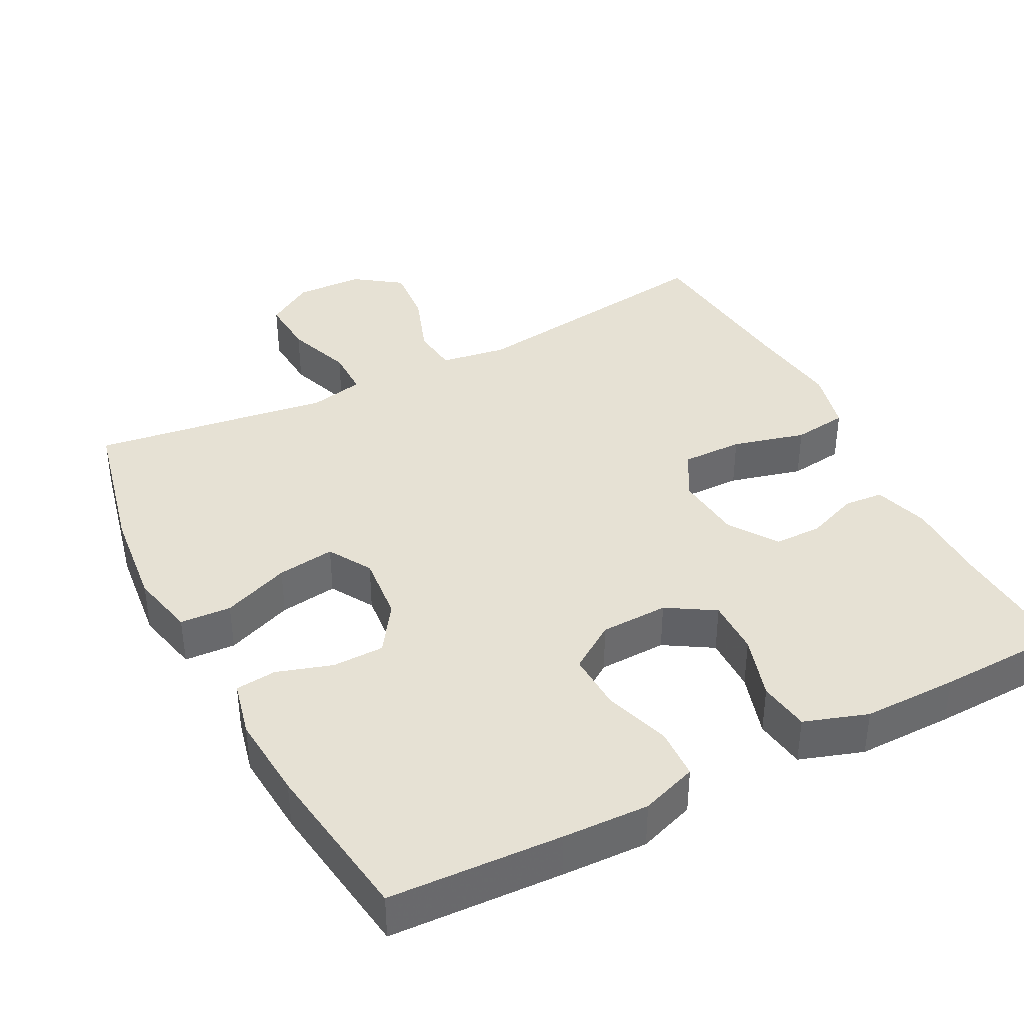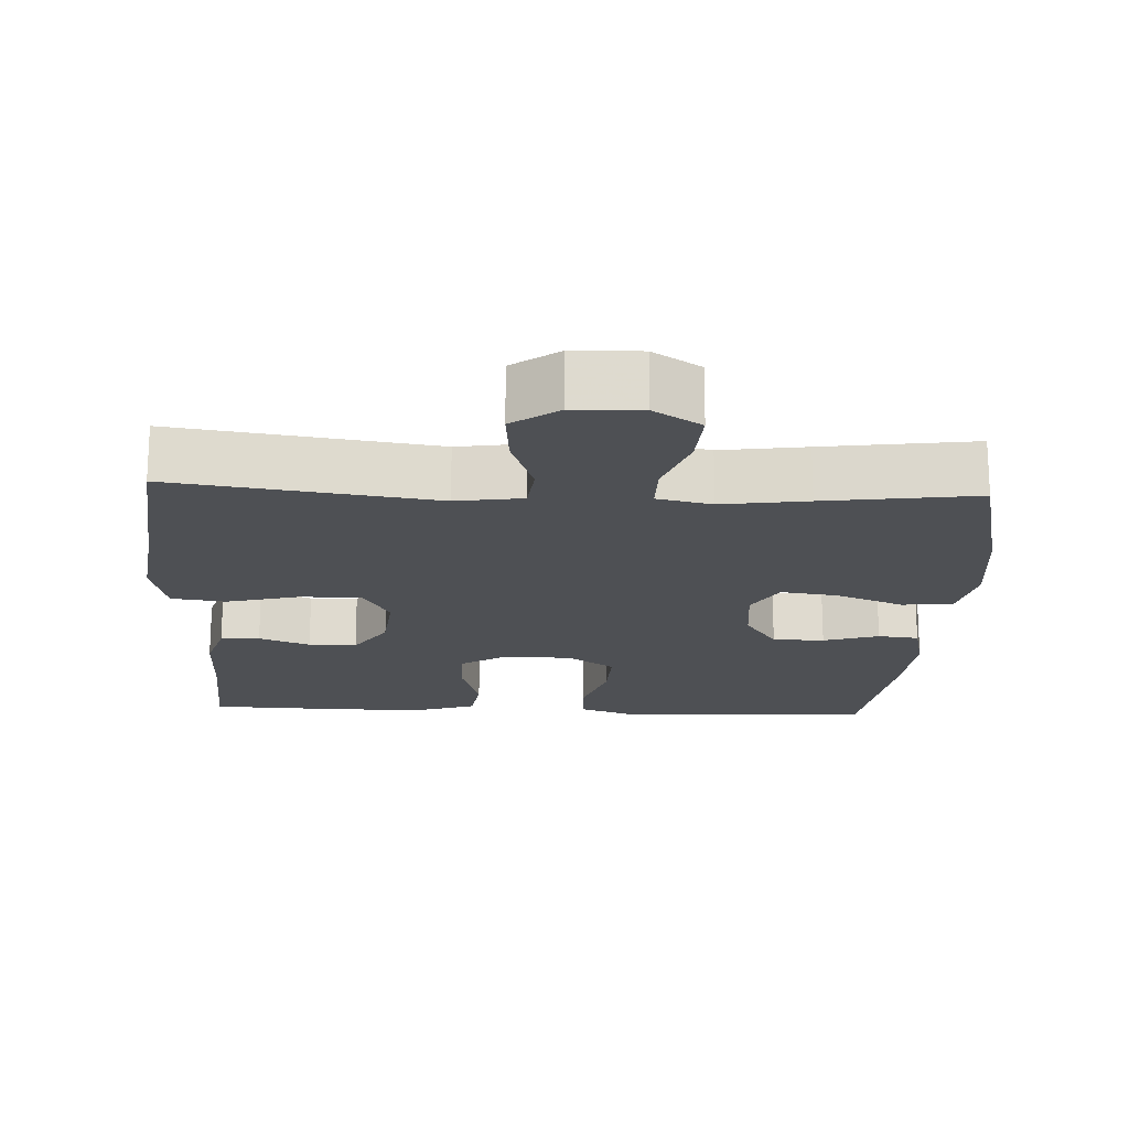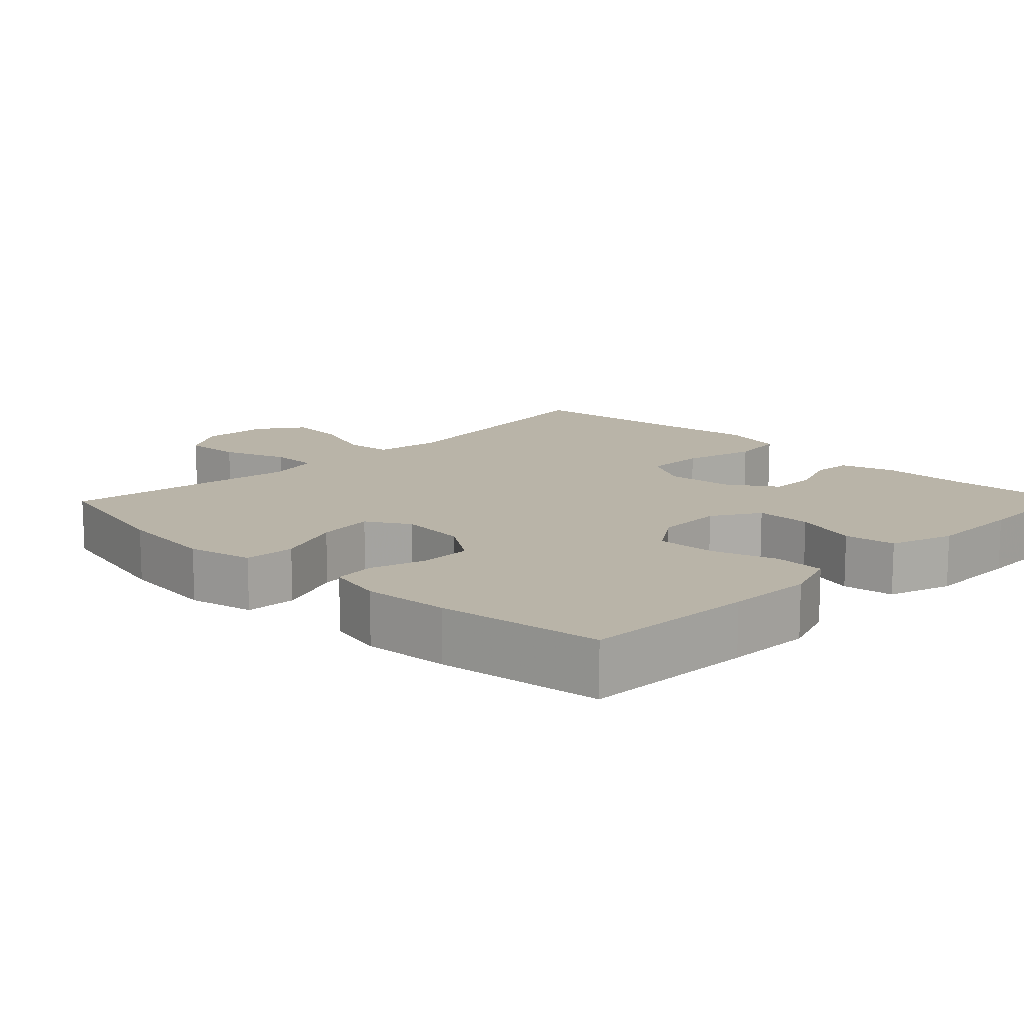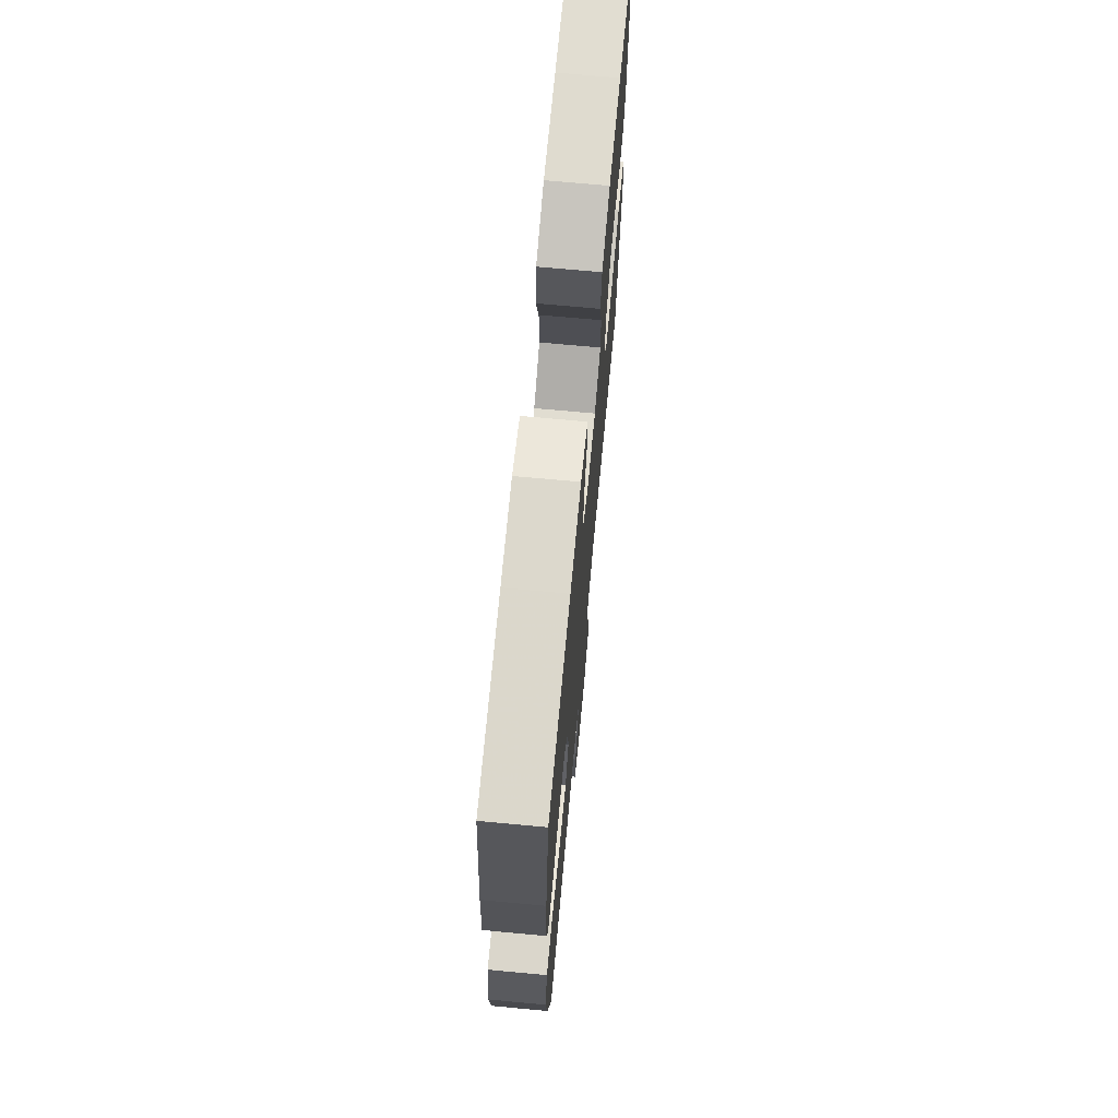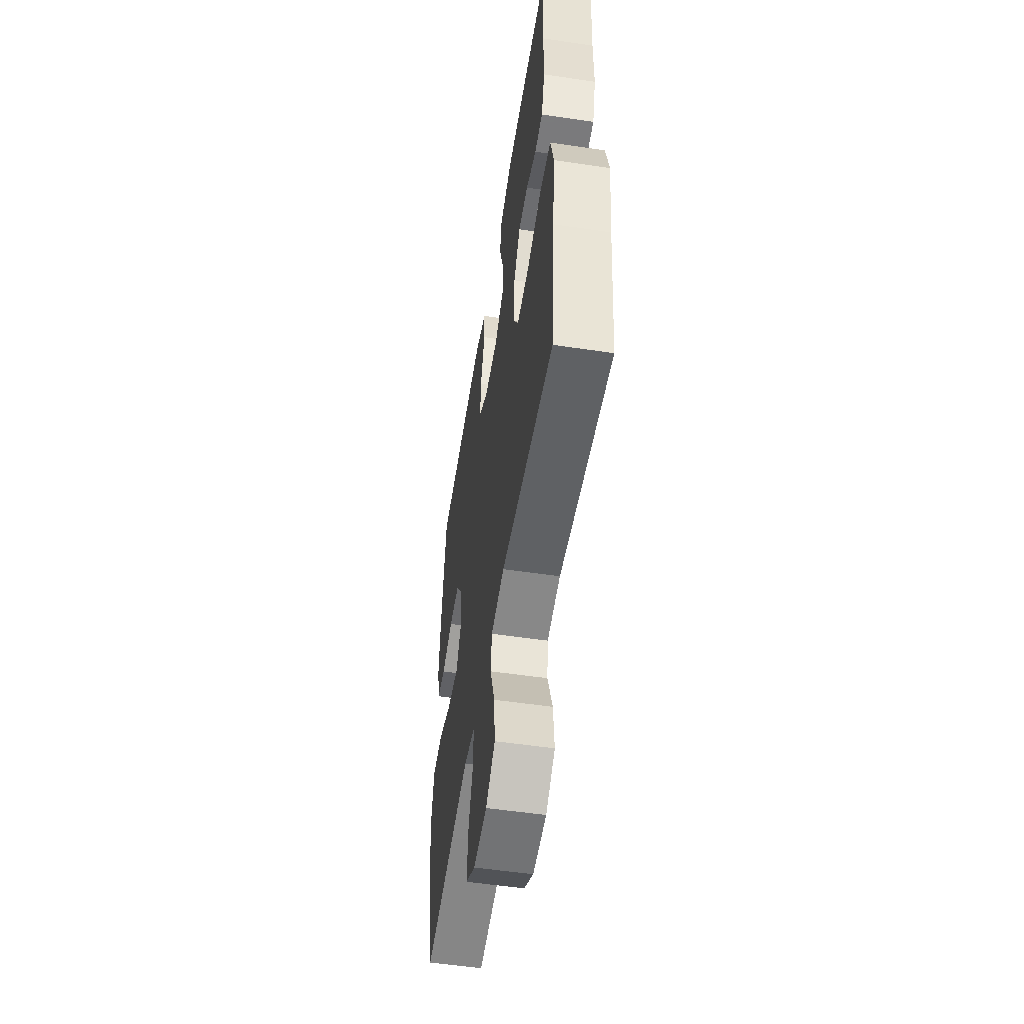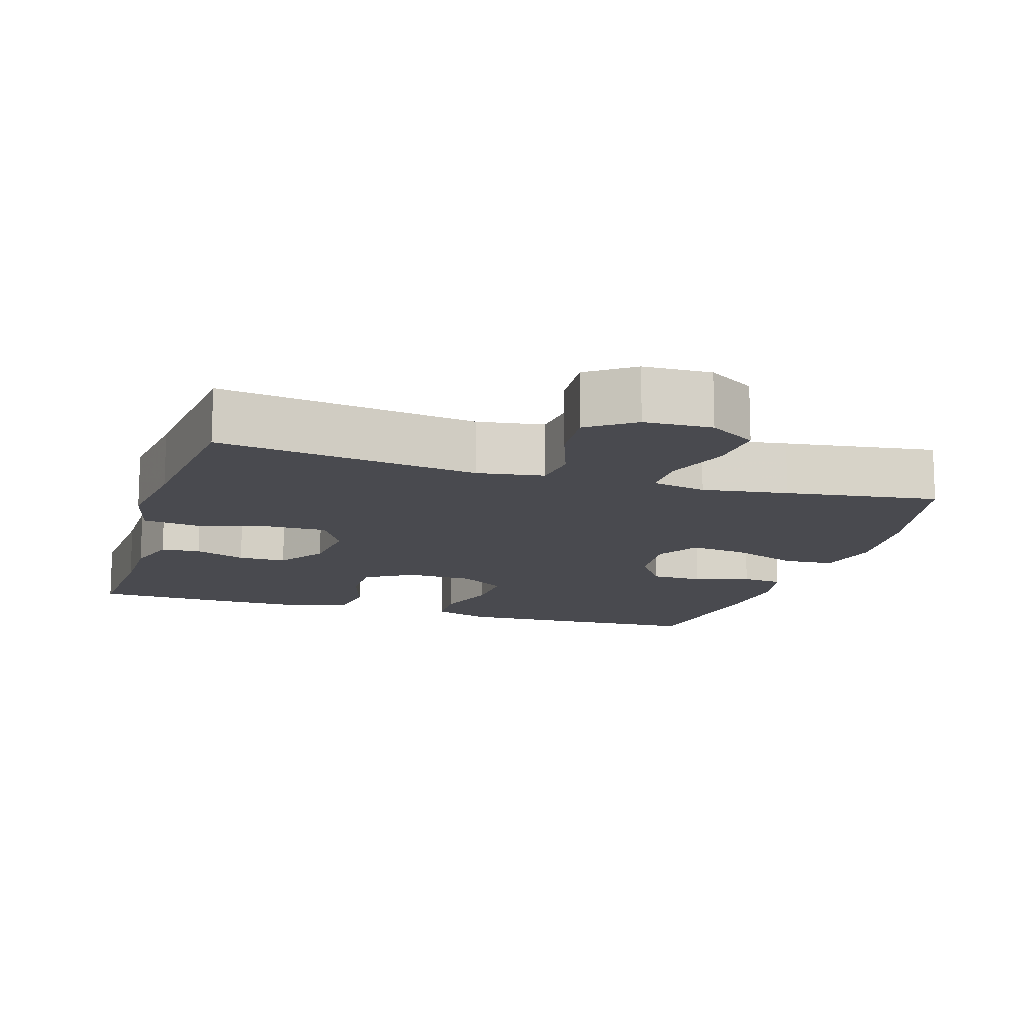
<metadata>
{"format":"obj","ext":"obj","renderer":"f3d","projection":"perspective","resolution":1024,"background":"white","views":[{"elev":39.2,"azim":-27.4,"up":"+Y"},{"elev":-18.7,"azim":177.2,"up":"+Y"},{"elev":13.2,"azim":-45.7,"up":"+Y"},{"elev":70.7,"azim":-84.7,"up":"+Z"},{"elev":-54.0,"azim":81.0,"up":"+Z"},{"elev":-13.5,"azim":162.8,"up":"+Y"}]}
</metadata>
<code>
v 0.5 0.07 -0.5
v 0.143 0.07 -0.45
v 0.052 0.07 -0.464
v 0.045 0.07 -0.528
v 0.077 0.07 -0.618
v 0.084 0.07 -0.699
v 0.021 0.07 -0.744
v -0.072 0.07 -0.747
v -0.137 0.07 -0.706
v -0.132 0.07 -0.626
v -0.1 0.07 -0.536
v -0.1 0.07 -0.47
v -0.175 0.07 -0.454
v -0.292 0.07 -0.471
v -0.5 0.07 -0.5
v -0.546 0.07 -0.3
v -0.561 0.07 -0.164
v -0.541 0.07 -0.075
v -0.471 0.07 -0.071
v -0.379 0.07 -0.107
v -0.3 0.07 -0.118
v -0.265 0.07 -0.059
v -0.274 0.07 0.033
v -0.319 0.07 0.099
v -0.39 0.07 0.1
v -0.466 0.07 0.076
v -0.522 0.07 0.082
v -0.54 0.07 0.159
v -0.531 0.07 0.276
v -0.5 0.07 0.5
v -0.264 0.07 0.511
v -0.146 0.07 0.515
v -0.069 0.07 0.488
v -0.066 0.07 0.419
v -0.095 0.07 0.329
v -0.098 0.07 0.249
v -0.034 0.07 0.206
v 0.059 0.07 0.203
v 0.124 0.07 0.243
v 0.123 0.07 0.32
v 0.096 0.07 0.408
v 0.106 0.07 0.478
v 0.193 0.07 0.507
v 0.323 0.07 0.506
v 0.5 0.07 0.5
v 0.49 0.07 0.324
v 0.49 0.07 0.209
v 0.467 0.07 0.134
v 0.413 0.07 0.13
v 0.343 0.07 0.157
v 0.277 0.07 0.157
v 0.233 0.07 0.091
v 0.224 0.07 -0.002
v 0.261 0.07 -0.067
v 0.345 0.07 -0.066
v 0.445 0.07 -0.04
v 0.52 0.07 -0.05
v 0.541 0.07 -0.137
v 0.524 0.07 -0.268
v 0.5 0 -0.5
v 0.143 0 -0.45
v 0.052 0 -0.464
v 0.045 0 -0.528
v 0.077 0 -0.618
v 0.084 0 -0.699
v 0.021 0 -0.744
v -0.072 0 -0.747
v -0.137 0 -0.706
v -0.132 0 -0.626
v -0.1 0 -0.536
v -0.1 0 -0.47
v -0.175 0 -0.454
v -0.292 0 -0.471
v -0.5 0 -0.5
v -0.546 0 -0.3
v -0.561 0 -0.164
v -0.541 0 -0.075
v -0.471 0 -0.071
v -0.379 0 -0.107
v -0.3 0 -0.118
v -0.265 0 -0.059
v -0.274 0 0.033
v -0.319 0 0.099
v -0.39 0 0.1
v -0.466 0 0.076
v -0.522 0 0.082
v -0.54 0 0.159
v -0.531 0 0.276
v -0.5 0 0.5
v -0.264 0 0.511
v -0.146 0 0.515
v -0.069 0 0.488
v -0.066 0 0.419
v -0.095 0 0.329
v -0.098 0 0.249
v -0.034 0 0.206
v 0.059 0 0.203
v 0.124 0 0.243
v 0.123 0 0.32
v 0.096 0 0.408
v 0.106 0 0.478
v 0.193 0 0.507
v 0.323 0 0.506
v 0.5 0 0.5
v 0.49 0 0.324
v 0.49 0 0.209
v 0.467 0 0.134
v 0.413 0 0.13
v 0.343 0 0.157
v 0.277 0 0.157
v 0.233 0 0.091
v 0.224 0 -0.002
v 0.261 0 -0.067
v 0.345 0 -0.066
v 0.445 0 -0.04
v 0.52 0 -0.05
v 0.541 0 -0.137
v 0.524 0 -0.268
f 57 58 59
f 56 57 59
f 55 56 59
f 59 1 2
f 55 59 2
f 54 55 2
f 53 54 2 3
f 52 53 3
f 48 49 50
f 47 48 50
f 46 47 50
f 46 50 51
f 45 46 51
f 44 45 51
f 43 44 51
f 42 43 51
f 41 42 51
f 40 41 51
f 39 40 51 52
f 33 34 35
f 32 33 35
f 31 32 35
f 30 31 35
f 29 30 35
f 28 29 35
f 27 28 35
f 26 27 35
f 25 26 35
f 24 25 35 36
f 23 24 36 37
f 18 19 20
f 17 18 20
f 16 17 20
f 15 16 20
f 14 15 20
f 13 14 20
f 12 13 20 21
f 9 10 11
f 8 9 11
f 7 8 11
f 6 7 11
f 5 6 11
f 4 5 11
f 3 4 11 12
f 12 21 22
f 3 12 22
f 52 3 22
f 39 52 22
f 38 39 22
f 22 23 37 38
f 118 117 116
f 118 116 115
f 118 115 114
f 61 60 118
f 61 118 114
f 61 114 113
f 62 61 113 112
f 62 112 111
f 109 108 107
f 109 107 106
f 109 106 105
f 110 109 105
f 110 105 104
f 110 104 103
f 110 103 102
f 110 102 101
f 110 101 100
f 110 100 99
f 111 110 99 98
f 94 93 92
f 94 92 91
f 94 91 90
f 94 90 89
f 94 89 88
f 94 88 87
f 94 87 86
f 94 86 85
f 94 85 84
f 95 94 84 83
f 96 95 83 82
f 79 78 77
f 79 77 76
f 79 76 75
f 79 75 74
f 79 74 73
f 79 73 72
f 80 79 72 71
f 70 69 68
f 70 68 67
f 70 67 66
f 70 66 65
f 70 65 64
f 70 64 63
f 71 70 63 62
f 81 80 71
f 81 71 62
f 81 62 111
f 81 111 98
f 81 98 97
f 97 96 82 81
f 1 60 61 2
f 2 61 62 3
f 3 62 63 4
f 4 63 64 5
f 5 64 65 6
f 6 65 66 7
f 7 66 67 8
f 8 67 68 9
f 9 68 69 10
f 10 69 70 11
f 11 70 71 12
f 12 71 72 13
f 13 72 73 14
f 14 73 74 15
f 15 74 75 16
f 16 75 76 17
f 17 76 77 18
f 18 77 78 19
f 19 78 79 20
f 20 79 80 21
f 21 80 81 22
f 22 81 82 23
f 23 82 83 24
f 24 83 84 25
f 25 84 85 26
f 26 85 86 27
f 27 86 87 28
f 28 87 88 29
f 29 88 89 30
f 30 89 90 31
f 31 90 91 32
f 32 91 92 33
f 33 92 93 34
f 34 93 94 35
f 35 94 95 36
f 36 95 96 37
f 37 96 97 38
f 38 97 98 39
f 39 98 99 40
f 40 99 100 41
f 41 100 101 42
f 42 101 102 43
f 43 102 103 44
f 44 103 104 45
f 45 104 105 46
f 46 105 106 47
f 47 106 107 48
f 48 107 108 49
f 49 108 109 50
f 50 109 110 51
f 51 110 111 52
f 52 111 112 53
f 53 112 113 54
f 54 113 114 55
f 55 114 115 56
f 56 115 116 57
f 57 116 117 58
f 58 117 118 59
f 59 118 60 1

</code>
